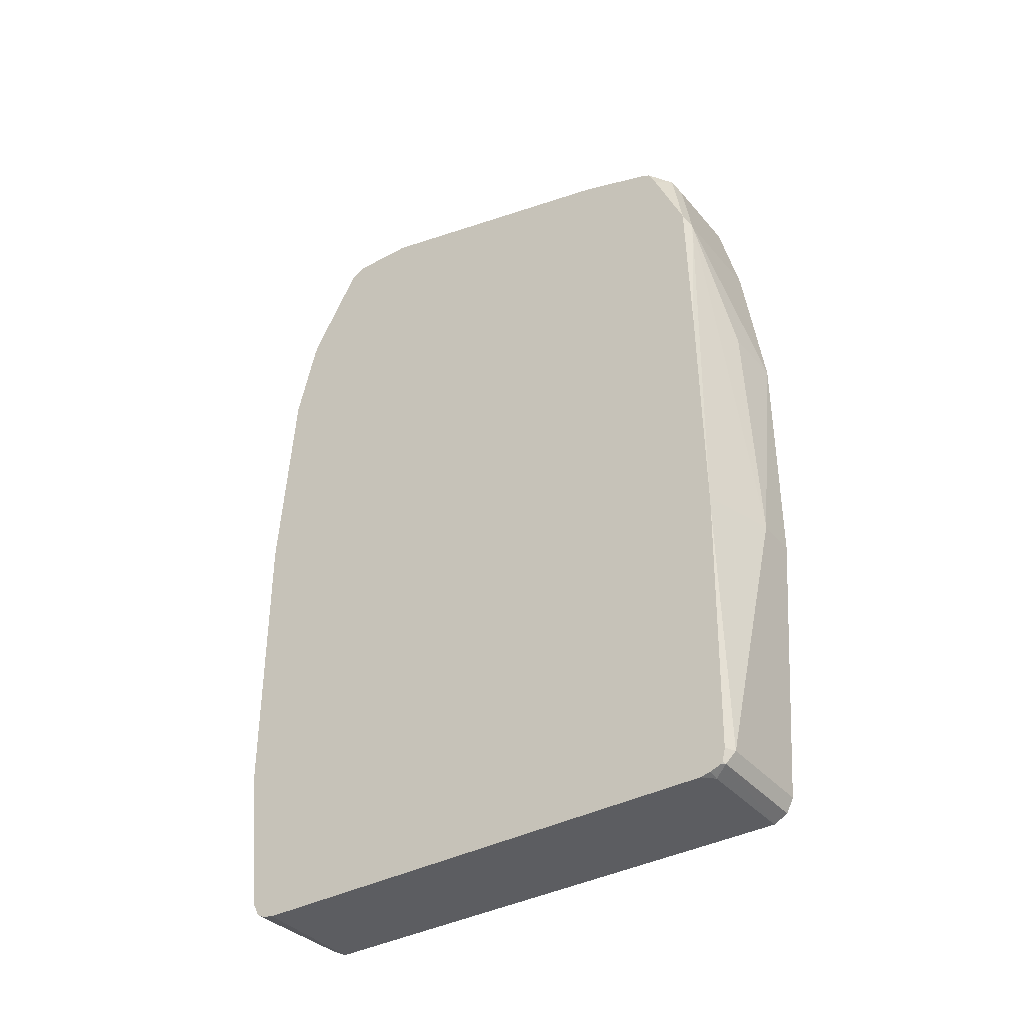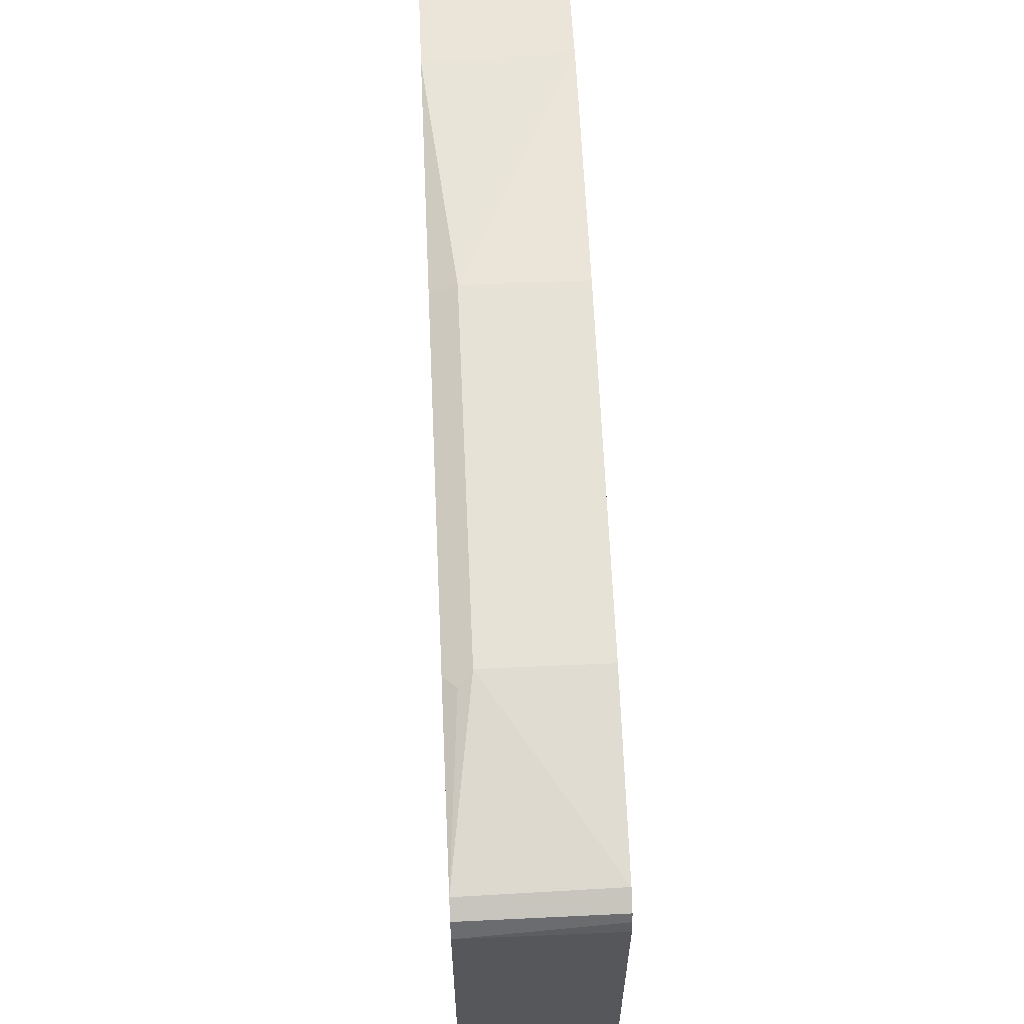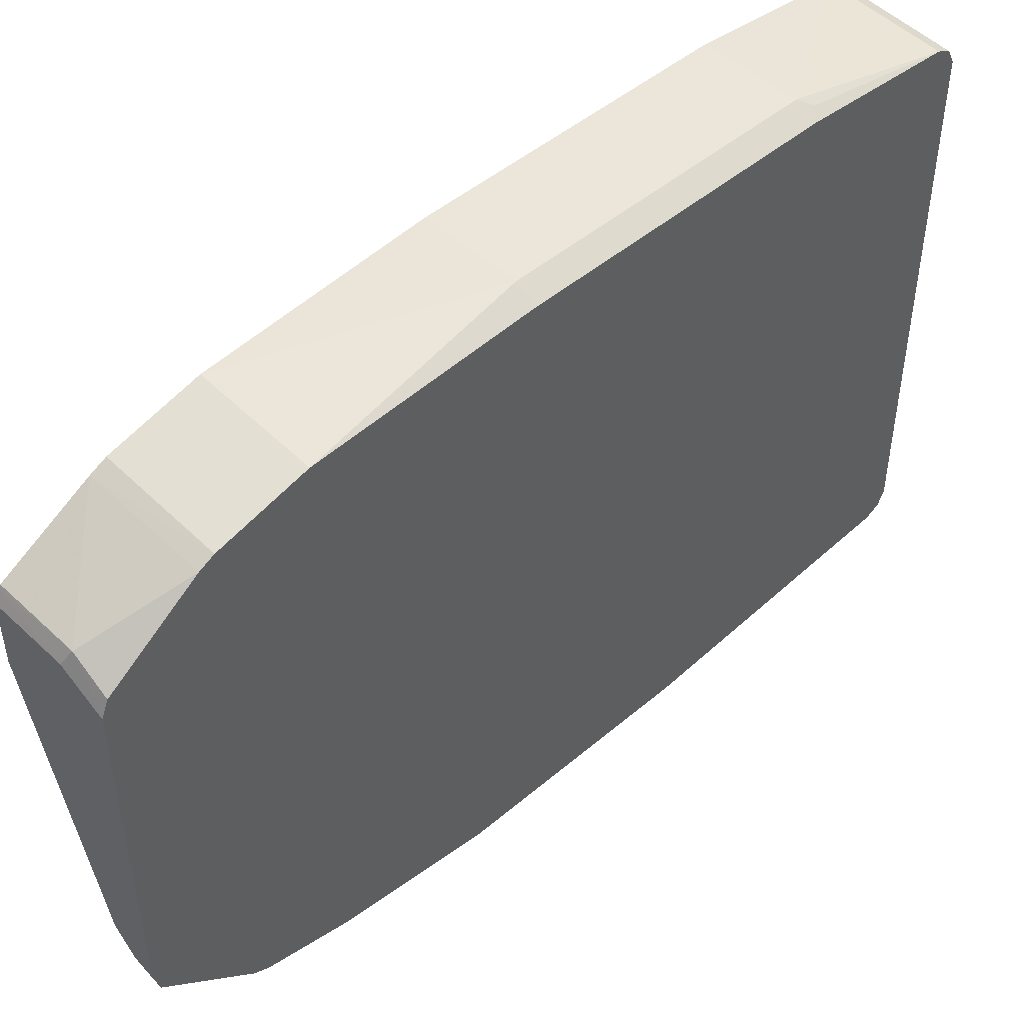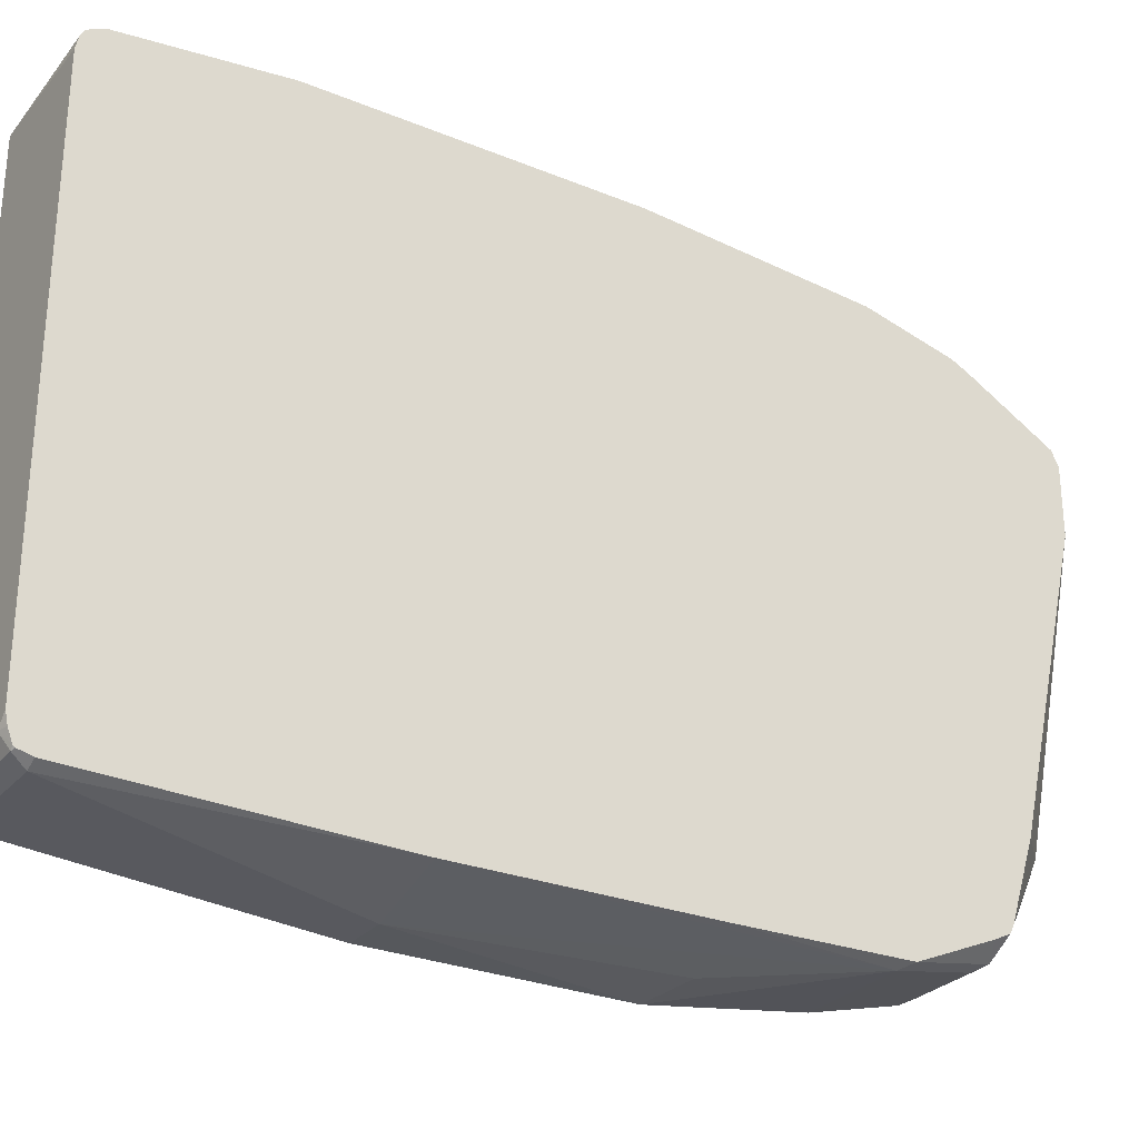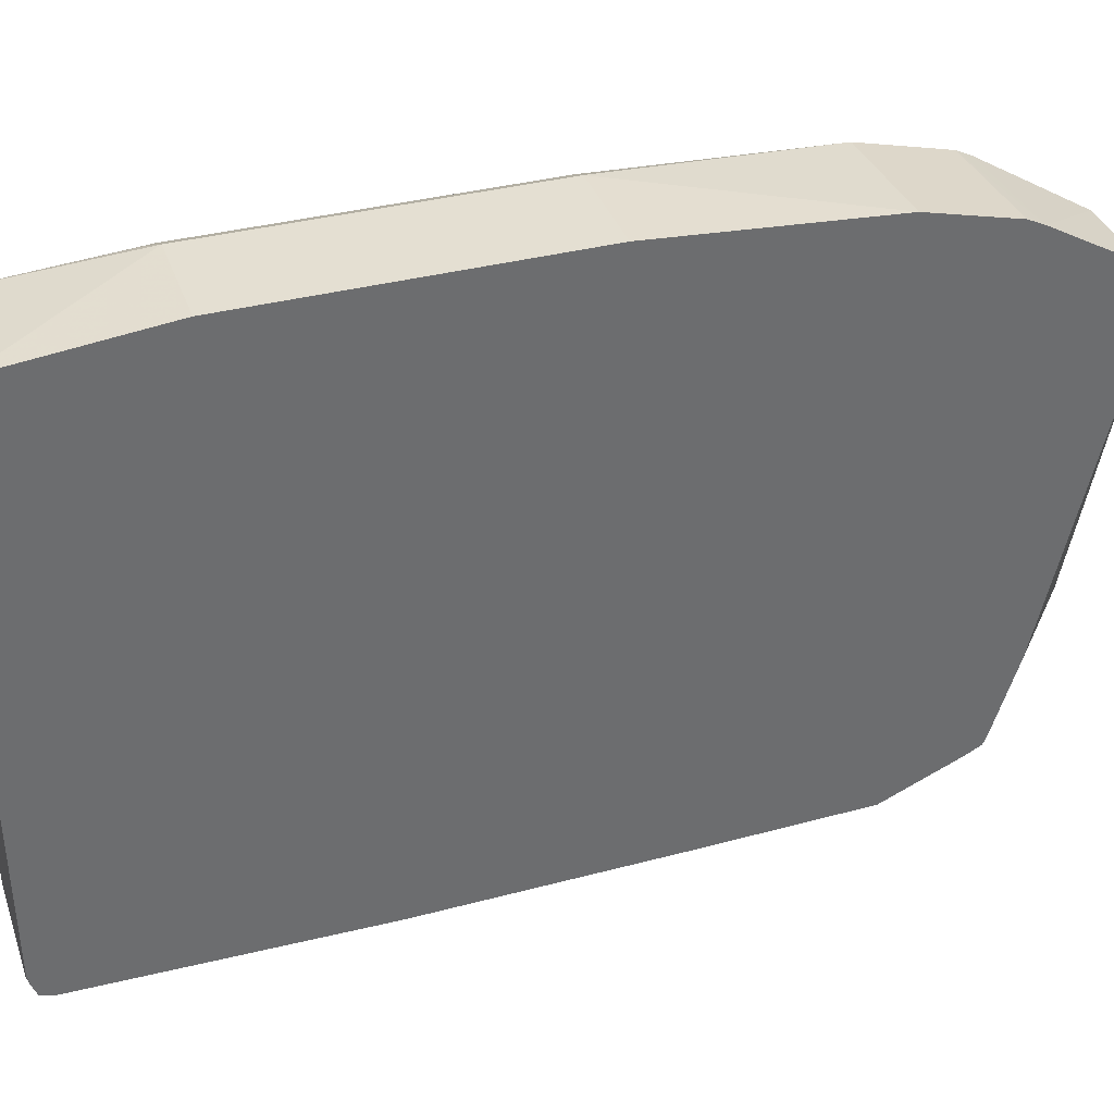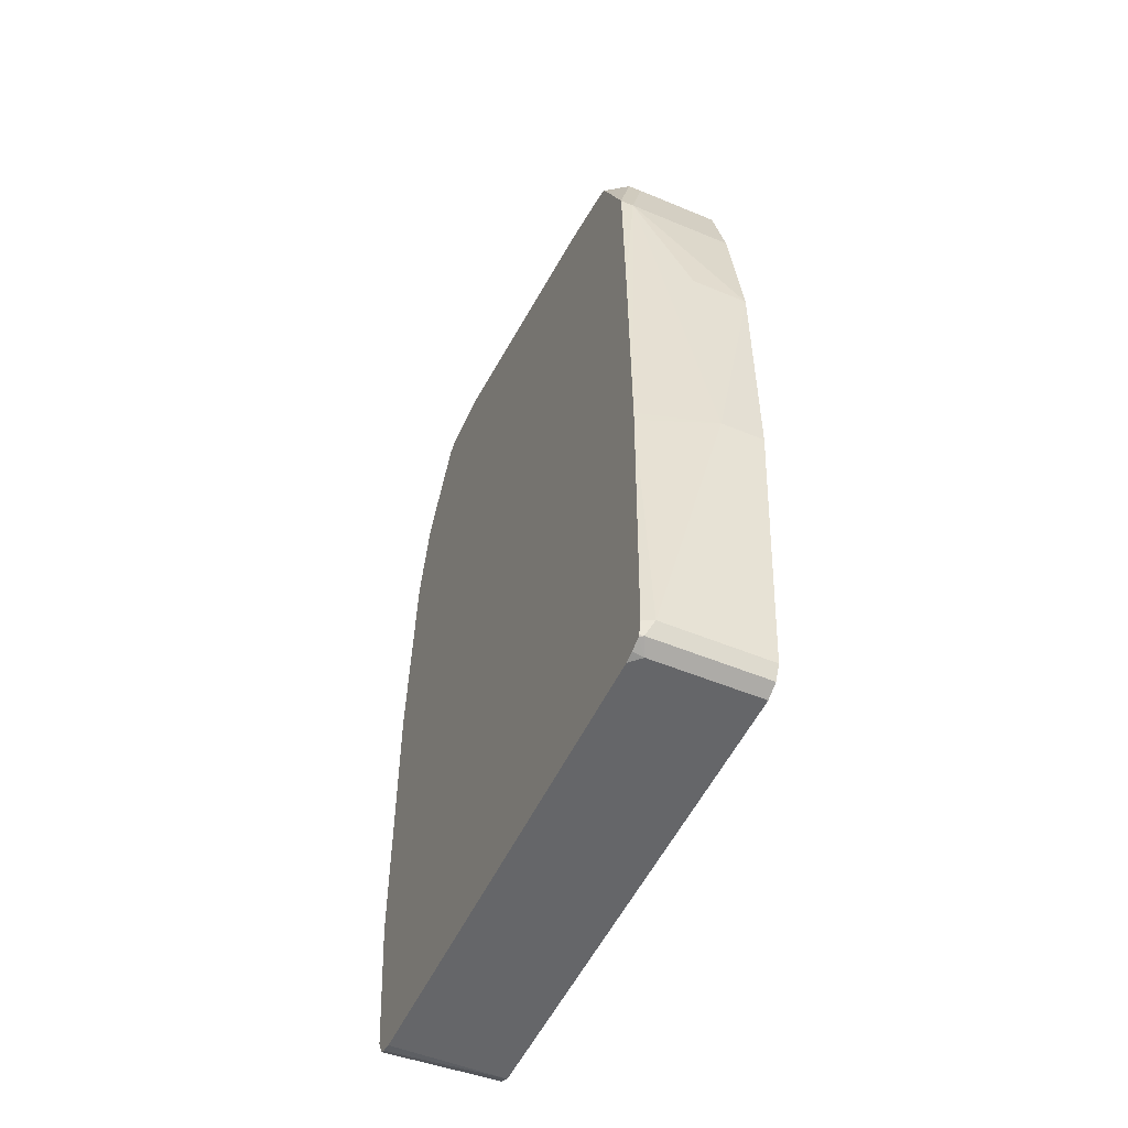
<metadata>
{"format":"obj","ext":"obj","renderer":"f3d","projection":"perspective","resolution":1024,"background":"white","views":[{"elev":-37.0,"azim":125.1,"up":"+Y"},{"elev":63.1,"azim":-2.5,"up":"+Z"},{"elev":47.7,"azim":-133.7,"up":"+Z"},{"elev":-28.1,"azim":58.1,"up":"+Z"},{"elev":36.9,"azim":71.5,"up":"+Z"},{"elev":-51.8,"azim":155.7,"up":"+Y"}]}
</metadata>
<code>
v 0.4673 -0.0706 0.4762
v 0.4673 0.1058 0.4629
v 0.388 -0.0706 0.4762
v 0.4673 -0.3174 0.4762
v 0.4673 0.1764 0.4453
v 0.3705 0.1058 0.4585
v 0.3705 -0.0706 0.4674
v 0.388 -0.3174 0.4762
v 0.4673 -0.4409 0.4629
v 0.4673 0.1891 0.4391
v 0.3705 0.1764 0.4409
v 0.3705 -0.3174 0.4674
v 0.3792 -0.3263 0.4717
v 0.3705 -0.4409 0.4585
v 0.4673 -0.4439 0.4614
v 0.3705 0.1881 0.435
v 0.4673 0.2586 0.3997
v 0.3998 0.2586 0.3997
v 0.3705 -0.4525 0.4527
v 0.4673 -0.4534 0.4567
v 0.3705 0.259 0.3838
v 0.4673 0.2602 0.3967
v 0.4057 0.2645 0.388
v 0.3705 0.2645 0.3705
v 0.3705 -0.4526 0.4527
v 0.3705 -0.4585 0.441
v 0.4673 -0.4564 0.4507
v 0.4673 0.2645 0.388
v 0.3705 0.2645 0.1058
v 0.3705 -0.4585 0.01765
v 0.4673 -0.4585 0.4409
v 0.4673 0.2645 0.3351
v 0.388 0.2645 0.1058
v 0.3705 0.2602 0.08619
v 0.4586 -0.4585 0.01765
v 0.3705 -0.4583 0.01736
v 0.4673 -0.4585 0.0264
v 0.4174 0.2586 0.1176
v 0.4057 0.2645 0.1235
v 0.4673 0.2116 0.1058
v 0.4057 0.2601 0.1036
v 0.3968 0.2557 0.09262
v 0.3705 0.2601 0.0861
v 0.4644 -0.4526 0.005904
v 0.4673 -0.453 0.008321
v 0.4673 -0.4566 0.01765
v 0.3705 -0.4526 0.005904
v 0.4673 0.1917 0.04293
v 0.4673 0.1888 0.03708
v 0.4586 0.1896 0.03307
v 0.4497 0.1851 0.02205
v 0.4409 0.1881 0.02355
v 0.3705 0.1881 0.02355
v 0.4586 -0.4409 6.92e-06
v 0.4673 -0.4469 0.005904
v 0.4673 -0.4515 0.007064
v 0.3705 -0.4409 6.92e-06
v 0.4673 0.1764 0.03085
v 0.4409 0.1764 0.01765
v 0.3705 0.1764 0.01765
v 0.4673 0.1146 0.004406
v 0.4586 0.1058 6.92e-06
v 0.4057 -0.2116 -0.01764
v 0.4673 -0.2205 6.92e-06
v 0.4673 -0.4409 0.004406
v 0.3705 -0.2116 -0.01764
v 0.3705 0.1058 6.92e-06
v 0.4673 -0.01766 0.001989
v 0.4673 -0.2116 6.92e-06
v 0.4145 -0.008879 -0.01319
v 0.3705 -0.01766 -0.01759
f 34 42 43
f 33 39 41
f 33 41 34
f 34 41 42
f 32 40 38
f 38 40 48
f 36 47 44
f 35 44 45
f 35 45 46
f 35 46 37
f 38 41 39
f 38 48 41
f 32 38 39
f 35 36 44
f 30 36 35
f 20 25 26
f 26 31 27
f 18 23 24
f 41 48 49
f 18 24 21
f 19 25 20
f 20 26 27
f 22 28 23
f 29 33 34
f 23 28 32
f 23 39 33
f 23 33 29
f 23 29 24
f 26 30 35
f 26 35 37
f 26 37 31
f 23 32 39
f 41 49 50
f 62 69 63
f 42 50 51
f 54 65 55
f 54 57 66
f 54 66 63
f 59 62 67
f 59 67 60
f 61 68 62
f 54 64 65
f 62 68 69
f 62 70 71
f 62 71 67
f 63 71 70
f 63 69 64
f 63 66 71
f 18 22 23
f 62 63 70
f 41 50 42
f 54 63 64
f 51 61 62
f 42 51 43
f 43 51 52
f 43 52 53
f 44 47 57
f 44 57 54
f 44 54 55
f 51 62 59
f 44 55 56
f 49 51 50
f 49 58 51
f 51 59 60
f 51 60 53
f 51 53 52
f 51 58 61
f 44 56 45
f 17 22 18
f 6 19 14
f 14 20 15
f 2 11 6
f 2 5 11
f 1 5 2
f 1 10 5
f 1 17 10
f 1 22 17
f 1 28 22
f 1 32 28
f 1 40 32
f 1 48 40
f 1 49 48
f 1 58 49
f 1 61 58
f 1 68 61
f 1 69 68
f 1 64 69
f 1 65 64
f 16 18 21
f 1 2 3
f 1 3 8
f 1 8 4
f 1 4 9
f 1 9 15
f 2 6 3
f 1 15 20
f 1 27 31
f 1 31 37
f 1 37 46
f 1 46 45
f 1 56 55
f 1 55 65
f 1 20 27
f 3 7 12
f 1 45 56
f 3 6 7
f 14 19 20
f 3 12 8
f 12 14 13
f 10 18 16
f 10 17 18
f 10 16 11
f 9 14 15
f 8 13 14
f 8 12 13
f 6 12 7
f 6 14 12
f 6 25 19
f 6 26 25
f 6 30 26
f 6 36 30
f 8 14 9
f 6 57 47
f 5 10 11
f 6 47 36
f 6 11 16
f 6 16 21
f 6 21 24
f 6 29 34
f 6 34 43
f 6 24 29
f 6 53 60
f 6 60 67
f 6 67 71
f 6 71 66
f 6 66 57
f 6 43 53
f 4 8 9

</code>
